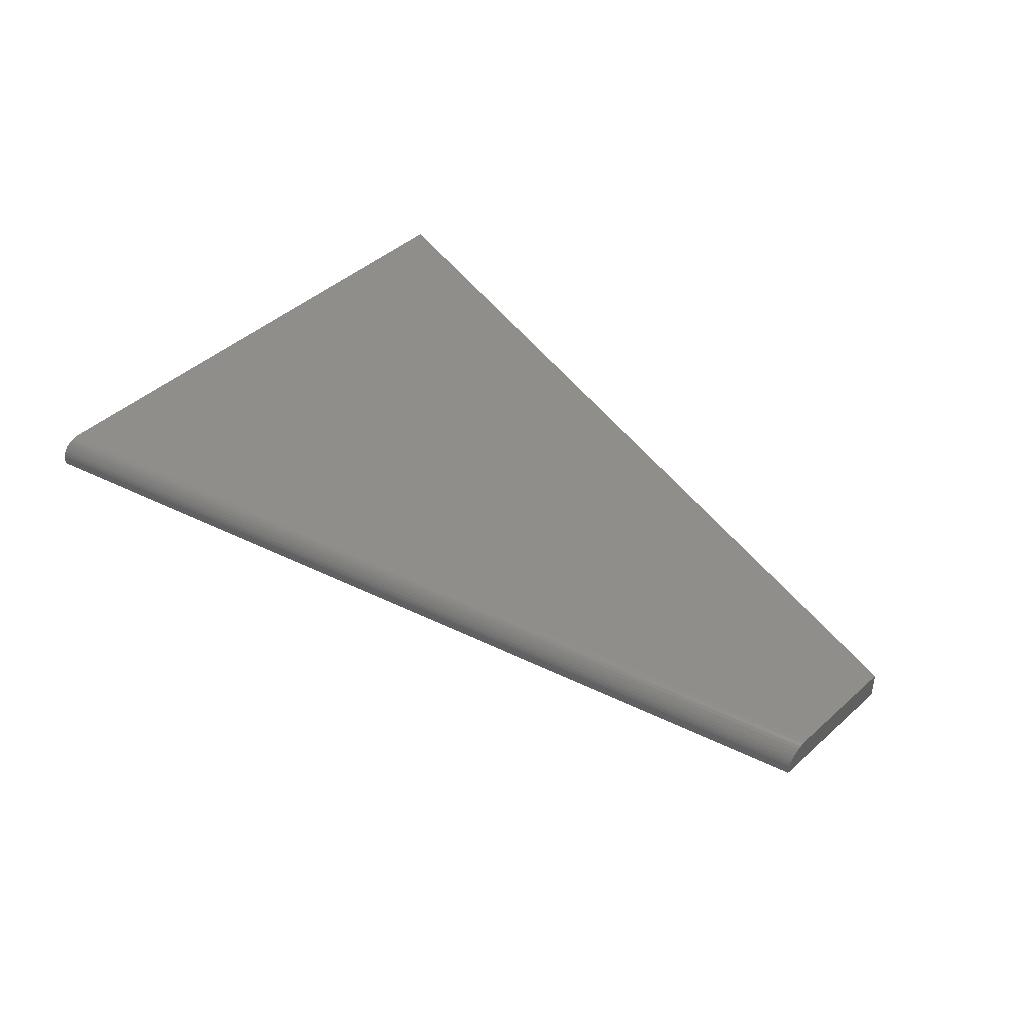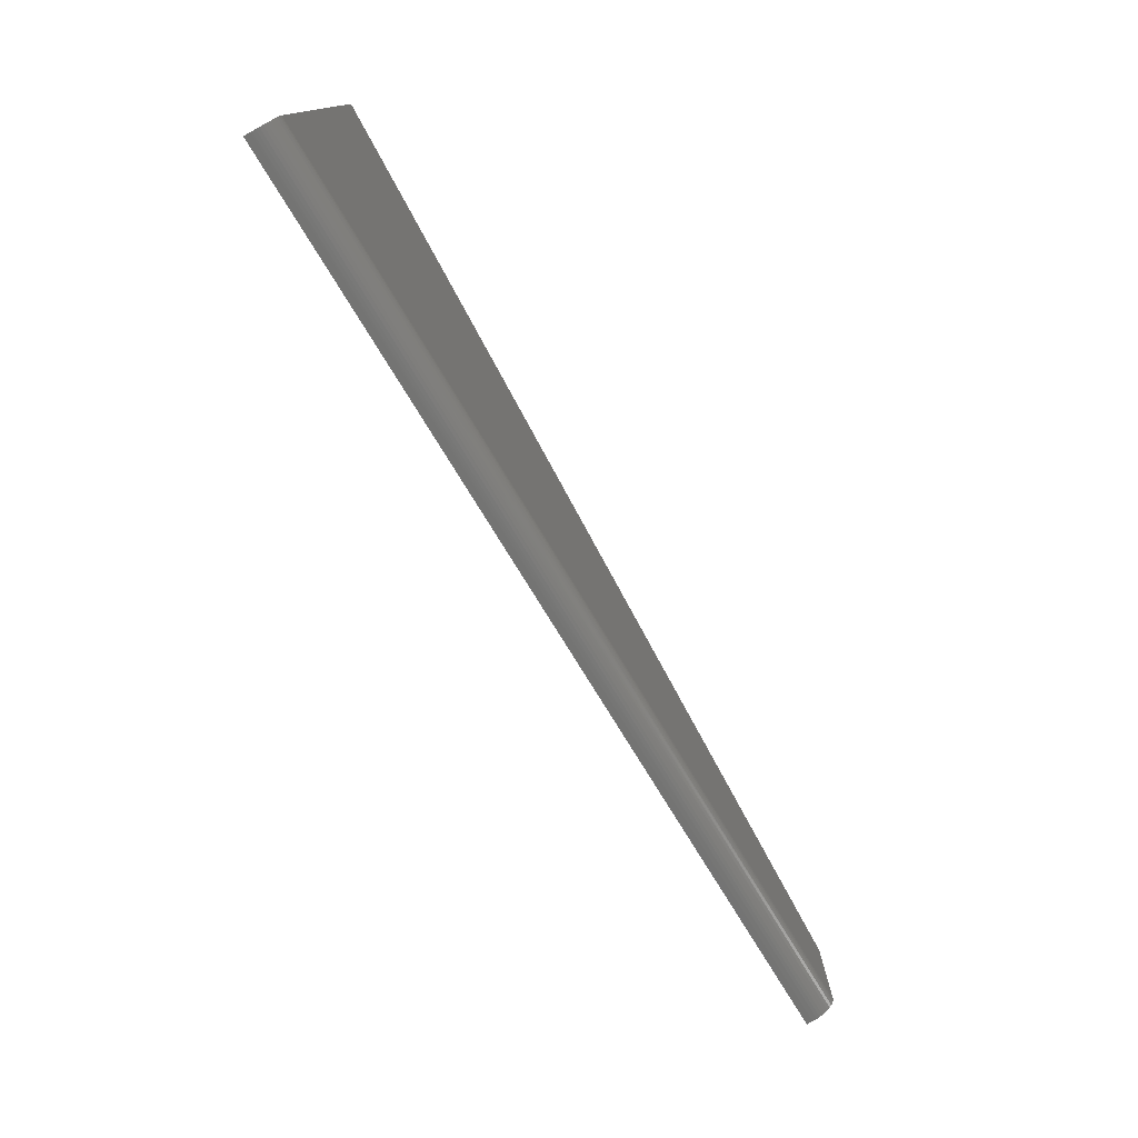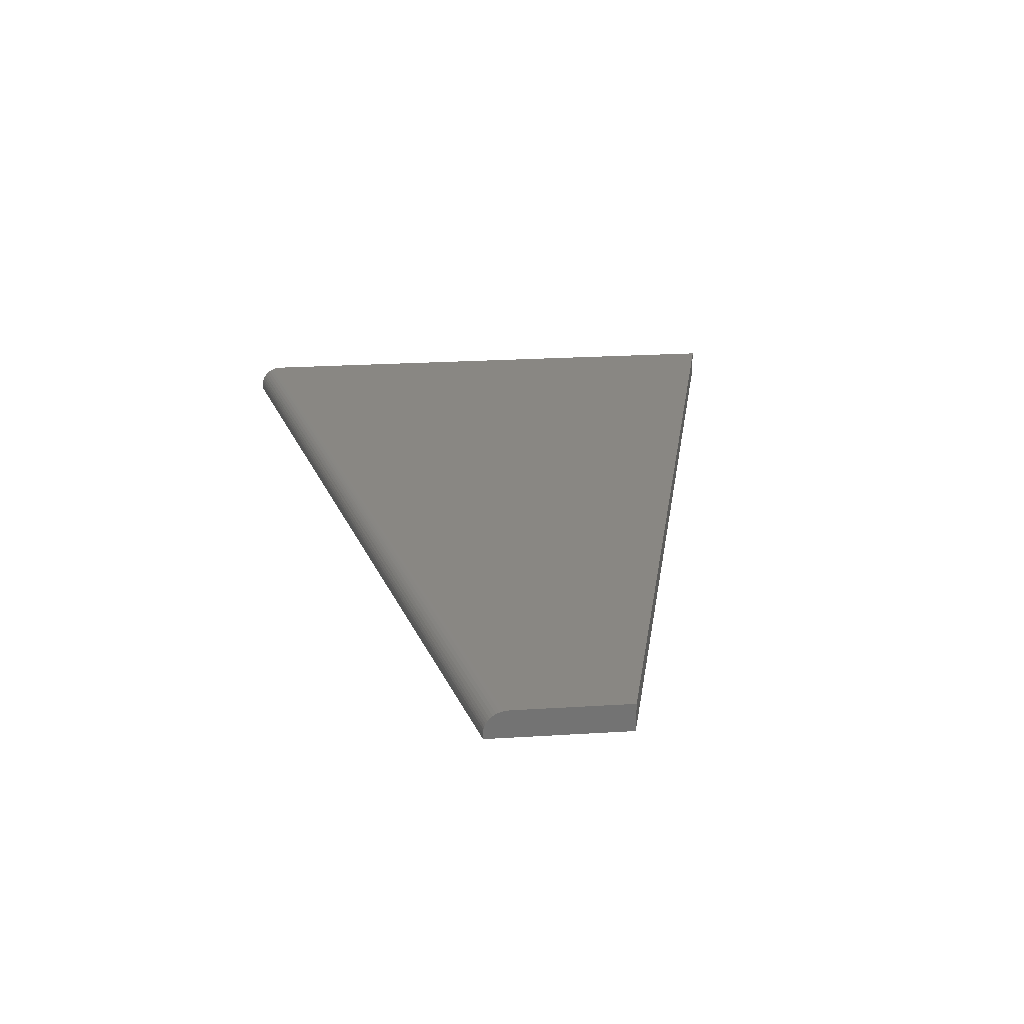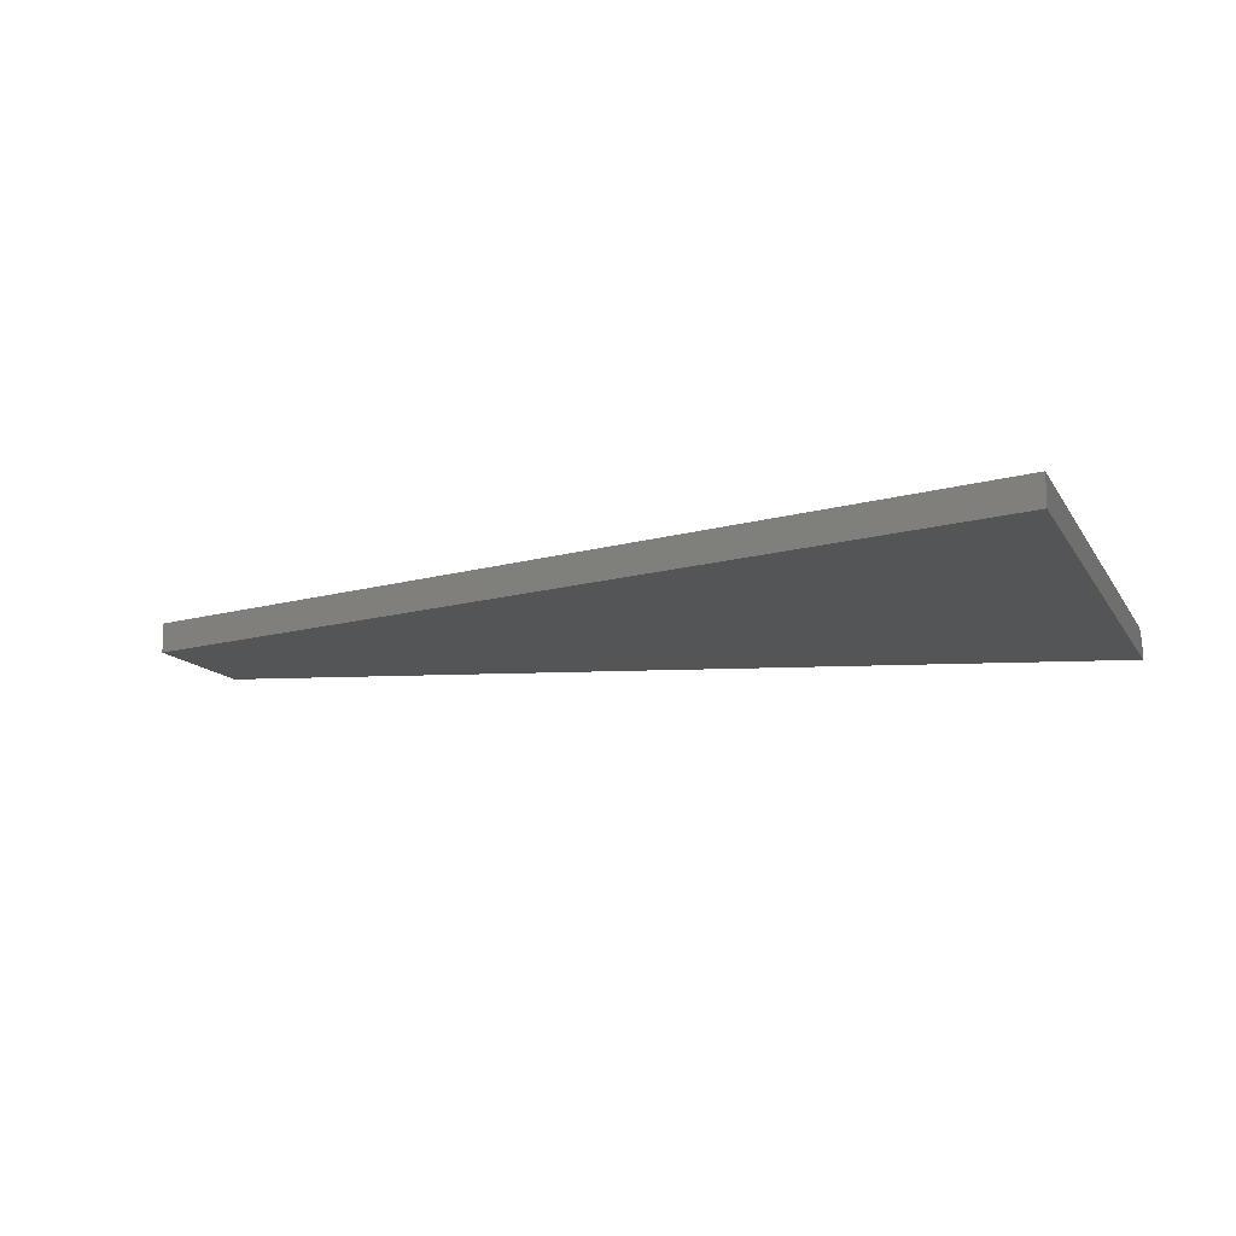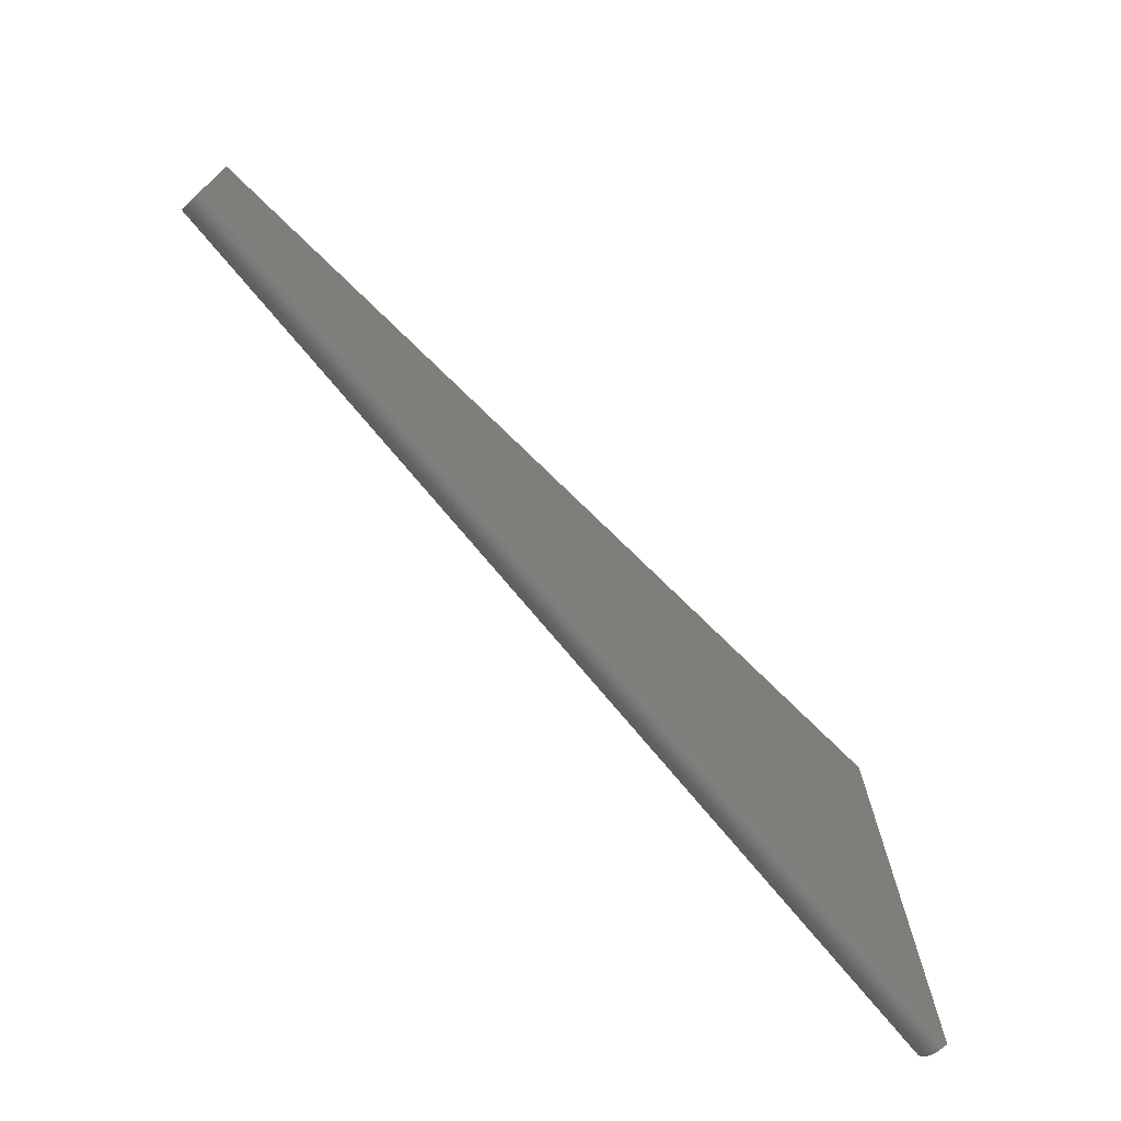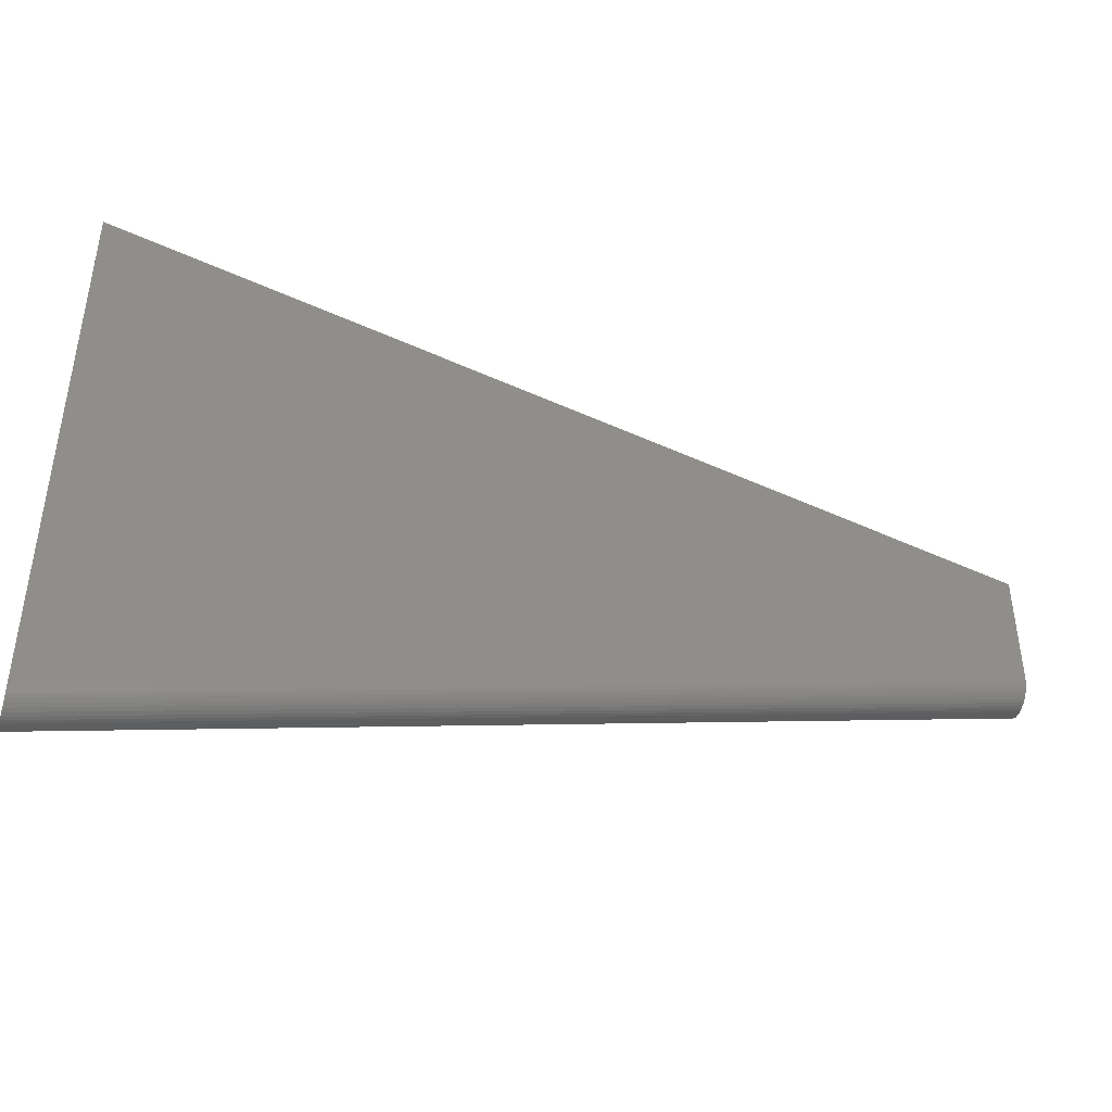
<metadata>
{"format":"stl","ext":"stl","renderer":"f3d","projection":"perspective","resolution":1024,"background":"white","views":[{"elev":43.8,"azim":43.7,"up":"+Z"},{"elev":-78.0,"azim":-60.2,"up":"+Y"},{"elev":25.4,"azim":84.4,"up":"+Z"},{"elev":-13.0,"azim":-160.0,"up":"+Z"},{"elev":-72.6,"azim":132.6,"up":"+Y"},{"elev":-42.5,"azim":-17.0,"up":"+Y"}]}
</metadata>
<code>
# stl→obj: 29 verts, 54 faces
v -0.7095 -0.3592 0.03906
v 0.4908 -0.06246 0.03906
v -0.7095 0.3909 0.03906
v 0.4908 0.09416 0.03906
v -0.7095 -0.3914 0
v -0.7095 -0.3897 0.01784
v -0.7095 -0.3879 0.0219
v -0.7095 -0.3853 0.02603
v -0.7095 -0.382 0.02981
v -0.7095 -0.3782 0.03303
v -0.7095 -0.3739 0.03562
v -0.7095 -0.3692 0.03752
v -0.7095 -0.3642 0.03868
v -0.7095 0.3909 0
v -0.7095 -0.3914 0.007812
v -0.7095 -0.3913 0.00987
v -0.7095 -0.3908 0.01383
v 0.4908 0.09416 0
v 0.4908 -0.06891 0.03843
v 0.4908 -0.09465 0
v 0.4908 -0.08925 0.02515
v 0.4908 -0.07378 0.03707
v 0.4908 -0.07837 0.03498
v 0.4908 -0.08257 0.03222
v 0.4908 -0.08626 0.02886
v 0.4908 -0.09147 0.02136
v 0.4908 -0.09306 0.01753
v 0.4908 -0.09409 0.01366
v 0.4908 -0.09465 0.007812
f 1 2 3
f 3 2 4
f 5 6 7
f 5 7 8
f 5 8 9
f 5 9 10
f 5 10 11
f 5 11 12
f 5 12 13
f 5 13 1
f 5 1 3
f 5 3 14
f 6 5 15
f 6 15 16
f 6 16 17
f 18 4 2
f 18 2 19
f 18 19 20
f 21 19 22
f 21 22 23
f 21 23 24
f 21 24 25
f 19 21 26
f 19 26 27
f 19 27 28
f 19 28 29
f 19 29 20
f 15 5 29
f 29 5 20
f 2 13 19
f 2 1 13
f 29 16 15
f 29 28 16
f 16 28 17
f 8 25 9
f 9 25 24
f 9 24 10
f 10 24 23
f 10 23 11
f 11 23 22
f 11 22 12
f 12 22 19
f 12 19 13
f 17 28 6
f 6 28 27
f 6 27 7
f 7 27 26
f 7 26 8
f 8 26 21
f 8 21 25
f 5 14 20
f 20 14 18
f 4 18 3
f 3 18 14

</code>
